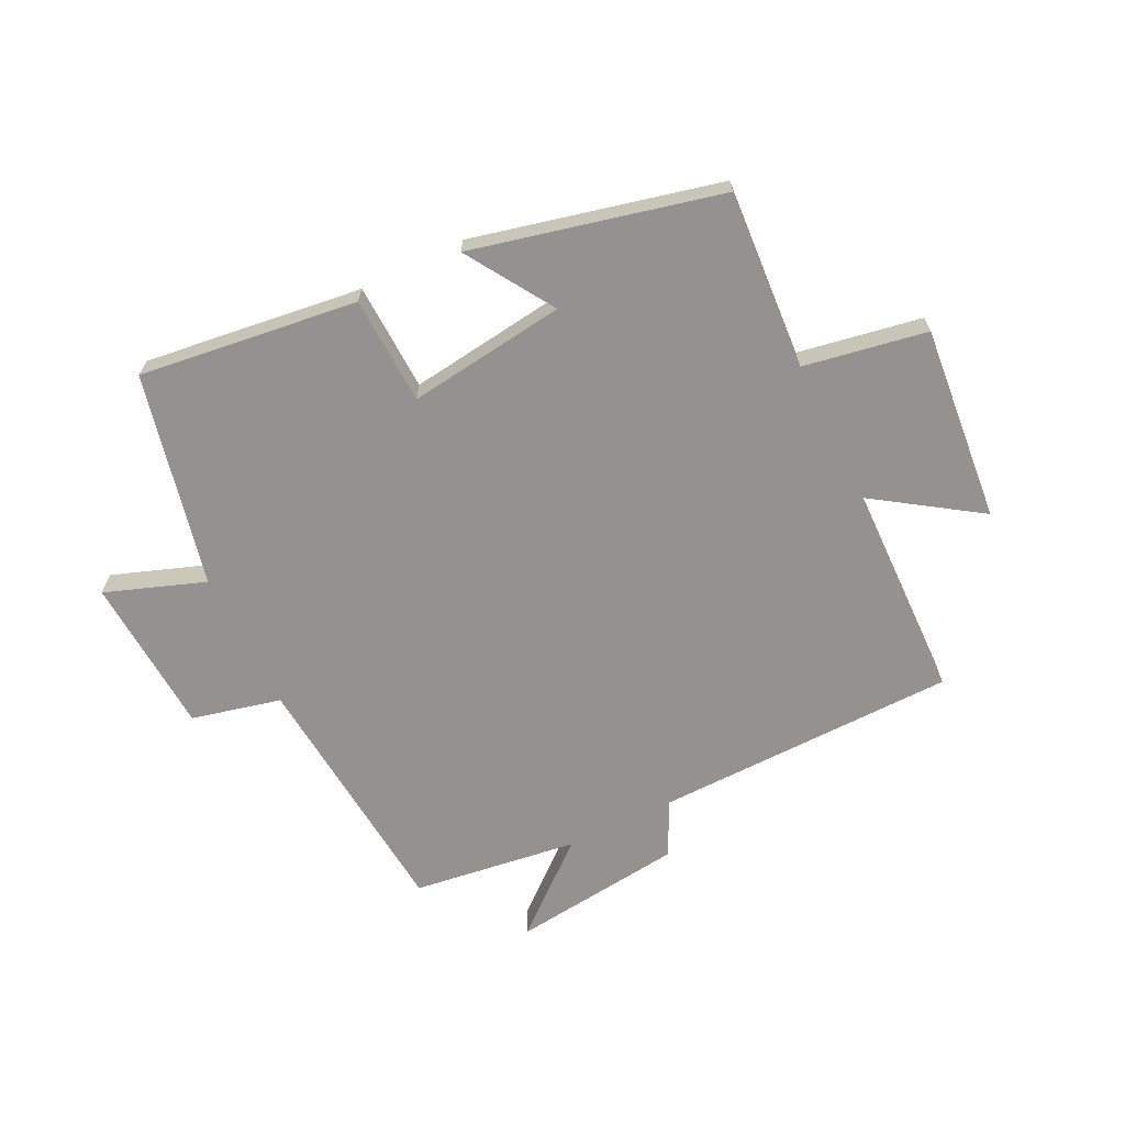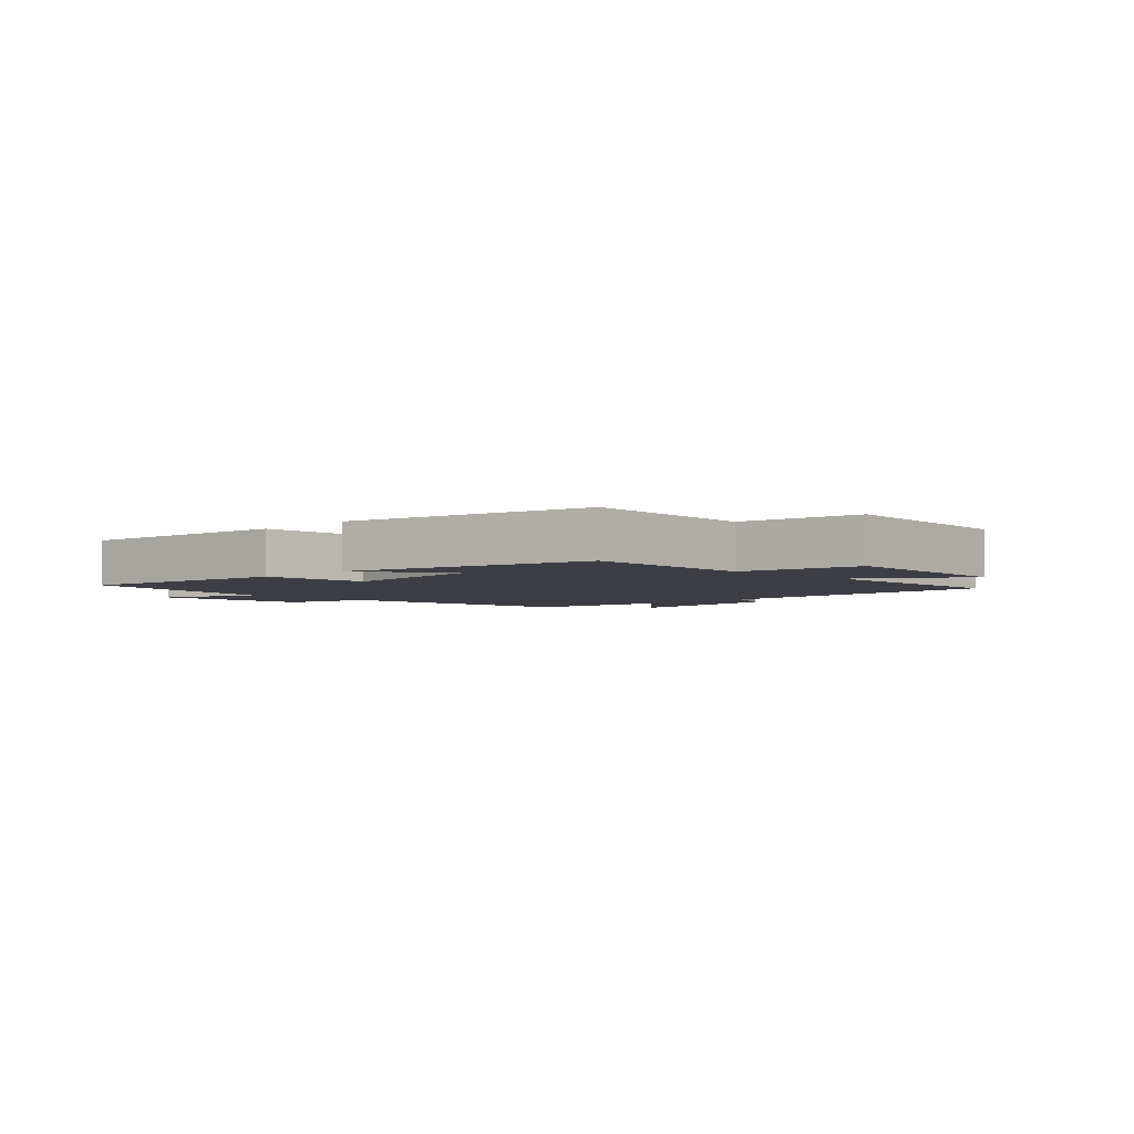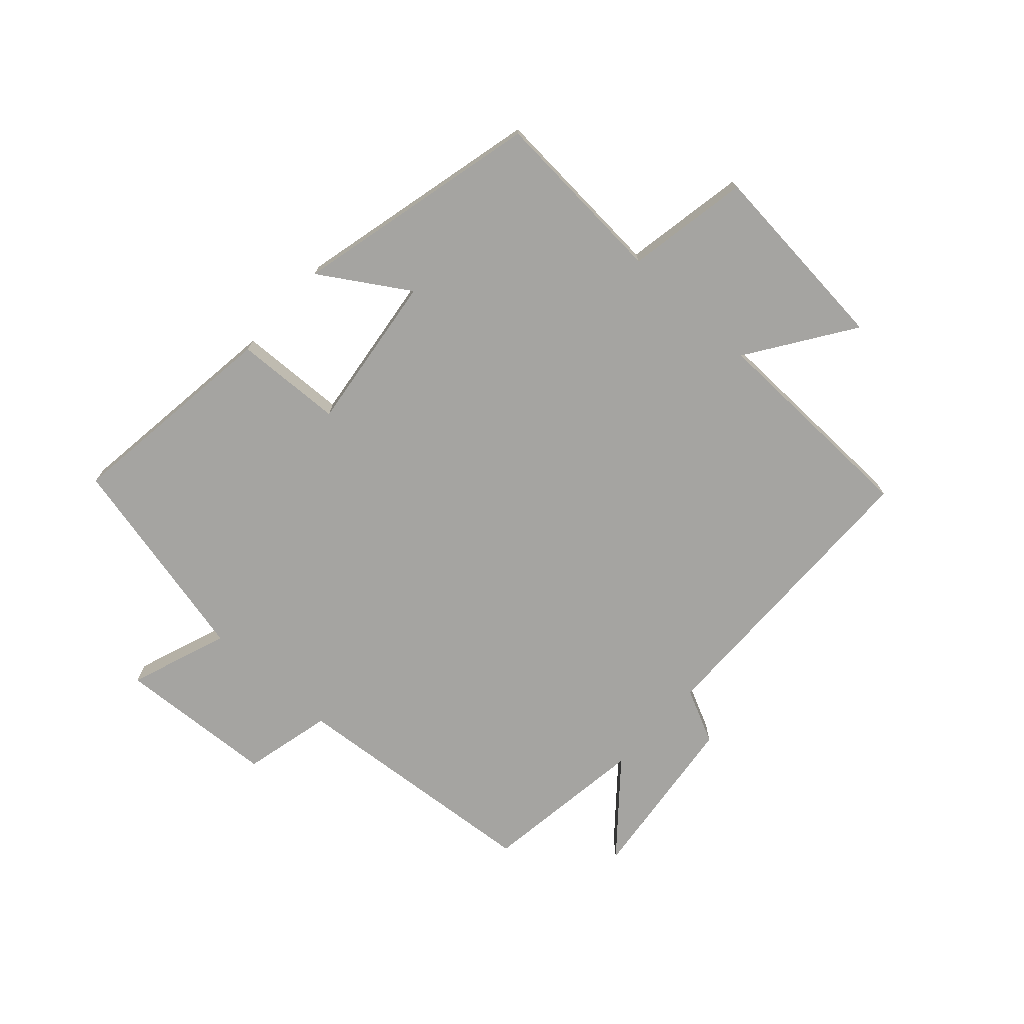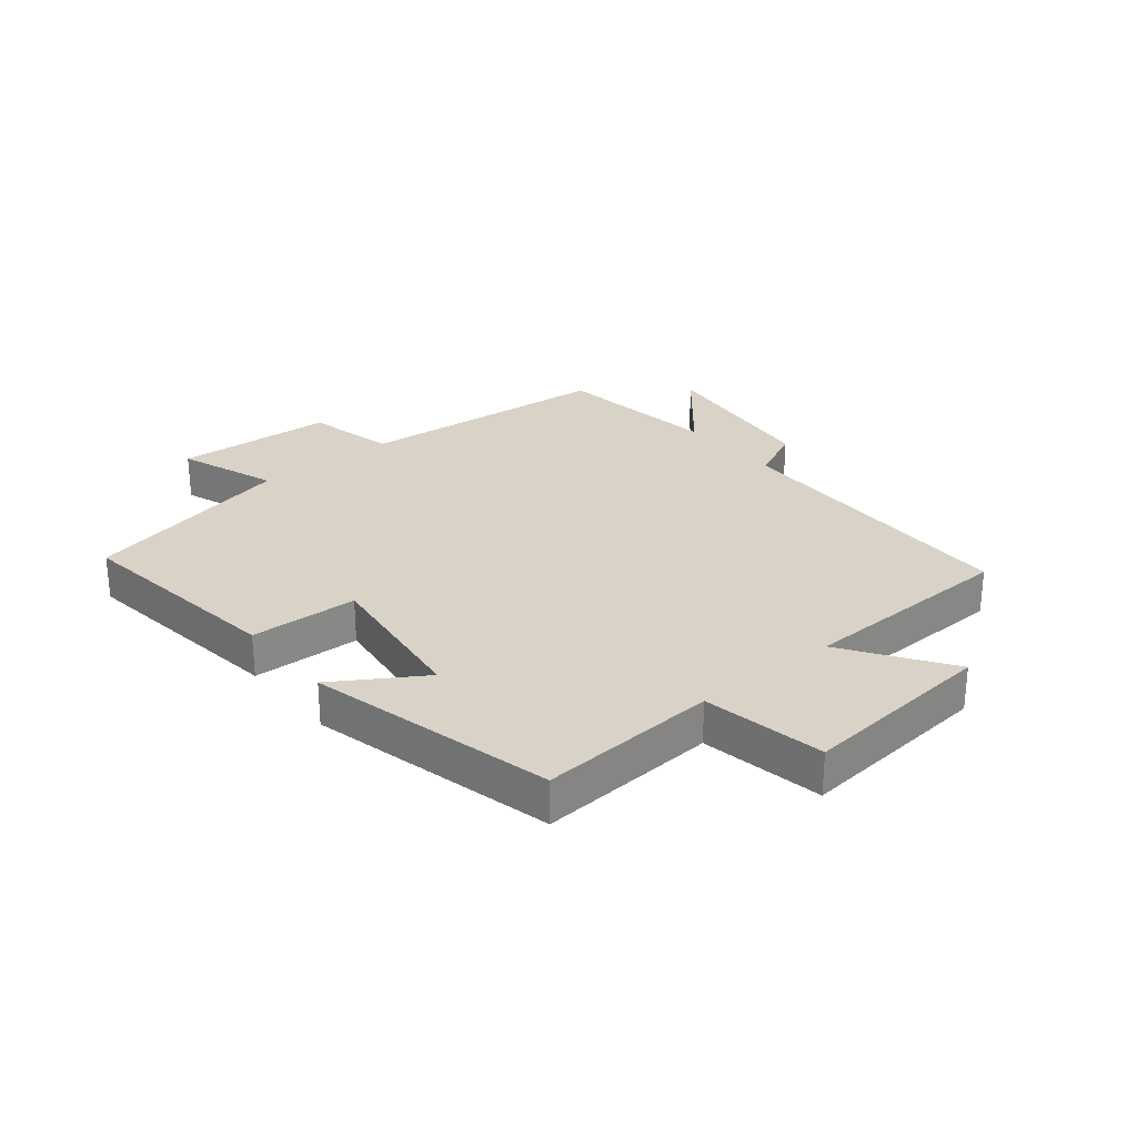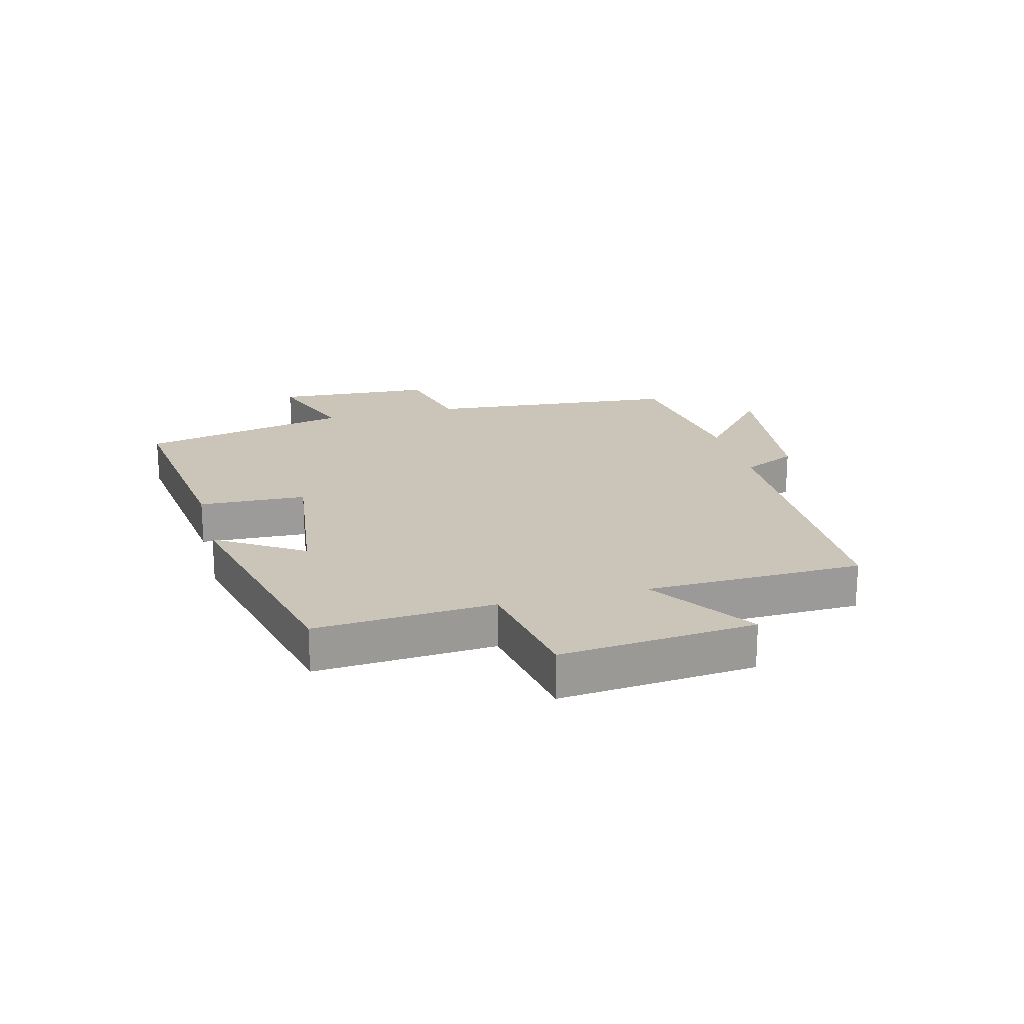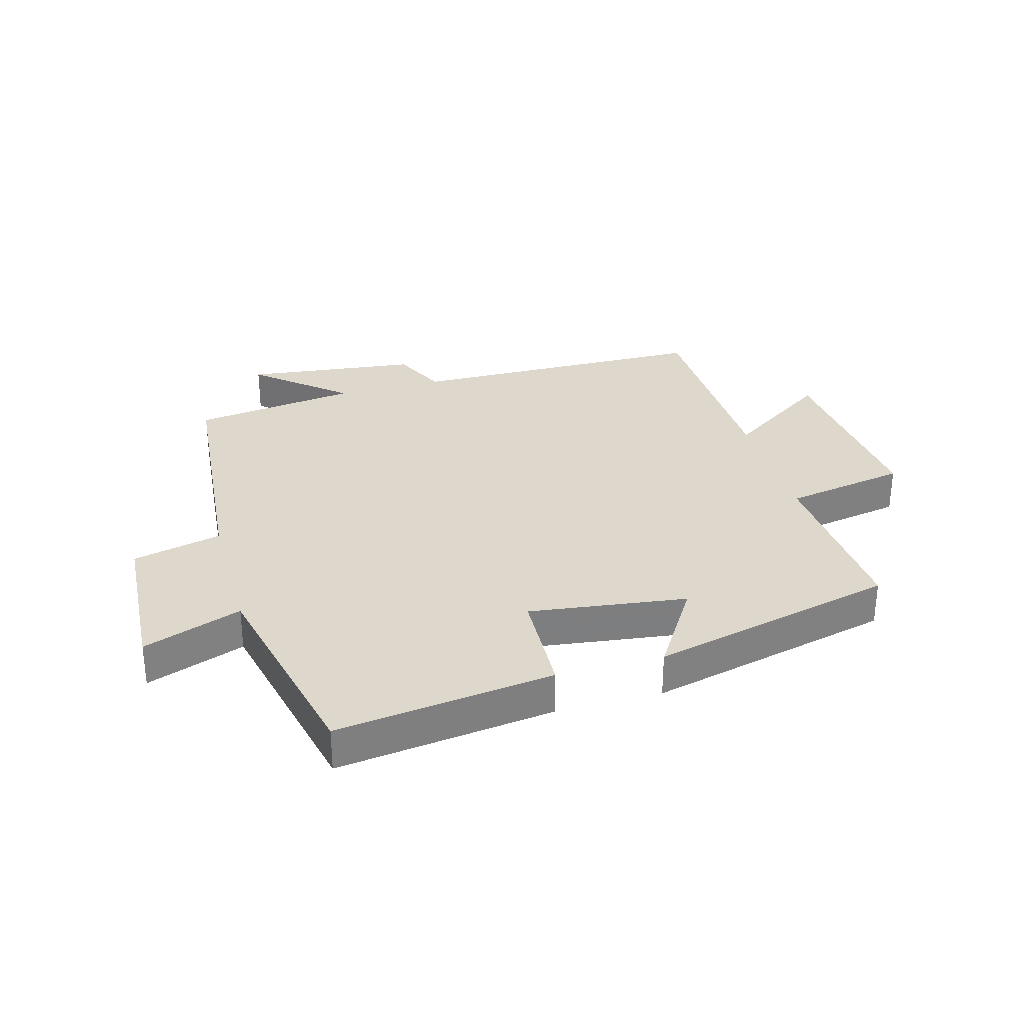
<metadata>
{"format":"obj","ext":"obj","renderer":"f3d","projection":"perspective","resolution":1024,"background":"white","views":[{"elev":-66.5,"azim":-153.8,"up":"+Y"},{"elev":-3.7,"azim":-135.0,"up":"+Y"},{"elev":-73.2,"azim":-132.3,"up":"+Y"},{"elev":27.8,"azim":-129.3,"up":"+Y"},{"elev":20.3,"azim":-104.5,"up":"+Y"},{"elev":31.1,"azim":164.4,"up":"+Y"}]}
</metadata>
<code>
v -0.491 0.07 0.492
v 0.008 0.07 0.5
v 0.051 0.07 0.59
v 0.337 0.07 0.624
v 0.19 0.07 0.5
v 0.463 0.07 0.463
v 0.5 0.07 0.042
v 0.647 0.07 0.007
v 0.663 0.07 -0.255
v 0.5 0.07 -0.196
v 0.421 0.07 -0.546
v 0.062 0.07 -0.5
v 0.055 0.07 -0.322
v -0.205 0.07 -0.356
v -0.114 0.07 -0.5
v -0.52 0.07 -0.403
v -0.5 0.07 -0.108
v -0.702 0.07 -0.072
v -0.672 0.07 0.25
v -0.5 0.07 0.134
v -0.491 0 0.492
v 0.008 0 0.5
v 0.051 0 0.59
v 0.337 0 0.624
v 0.19 0 0.5
v 0.463 0 0.463
v 0.5 0 0.042
v 0.647 0 0.007
v 0.663 0 -0.255
v 0.5 0 -0.196
v 0.421 0 -0.546
v 0.062 0 -0.5
v 0.055 0 -0.322
v -0.205 0 -0.356
v -0.114 0 -0.5
v -0.52 0 -0.403
v -0.5 0 -0.108
v -0.702 0 -0.072
v -0.672 0 0.25
v -0.5 0 0.134
f 17 18 19 20
f 17 20 1 2
f 14 15 16 17
f 13 14 17 2
f 10 11 12 13
f 10 13 2 3
f 7 8 9 10
f 5 6 7 10
f 5 10 3
f 3 4 5
f 40 39 38 37
f 22 21 40 37
f 37 36 35 34
f 22 37 34 33
f 33 32 31 30
f 23 22 33 30
f 30 29 28 27
f 30 27 26 25
f 23 30 25
f 25 24 23
f 1 21 22 2
f 2 22 23 3
f 3 23 24 4
f 4 24 25 5
f 5 25 26 6
f 6 26 27 7
f 7 27 28 8
f 8 28 29 9
f 9 29 30 10
f 10 30 31 11
f 11 31 32 12
f 12 32 33 13
f 13 33 34 14
f 14 34 35 15
f 15 35 36 16
f 16 36 37 17
f 17 37 38 18
f 18 38 39 19
f 19 39 40 20
f 20 40 21 1

</code>
